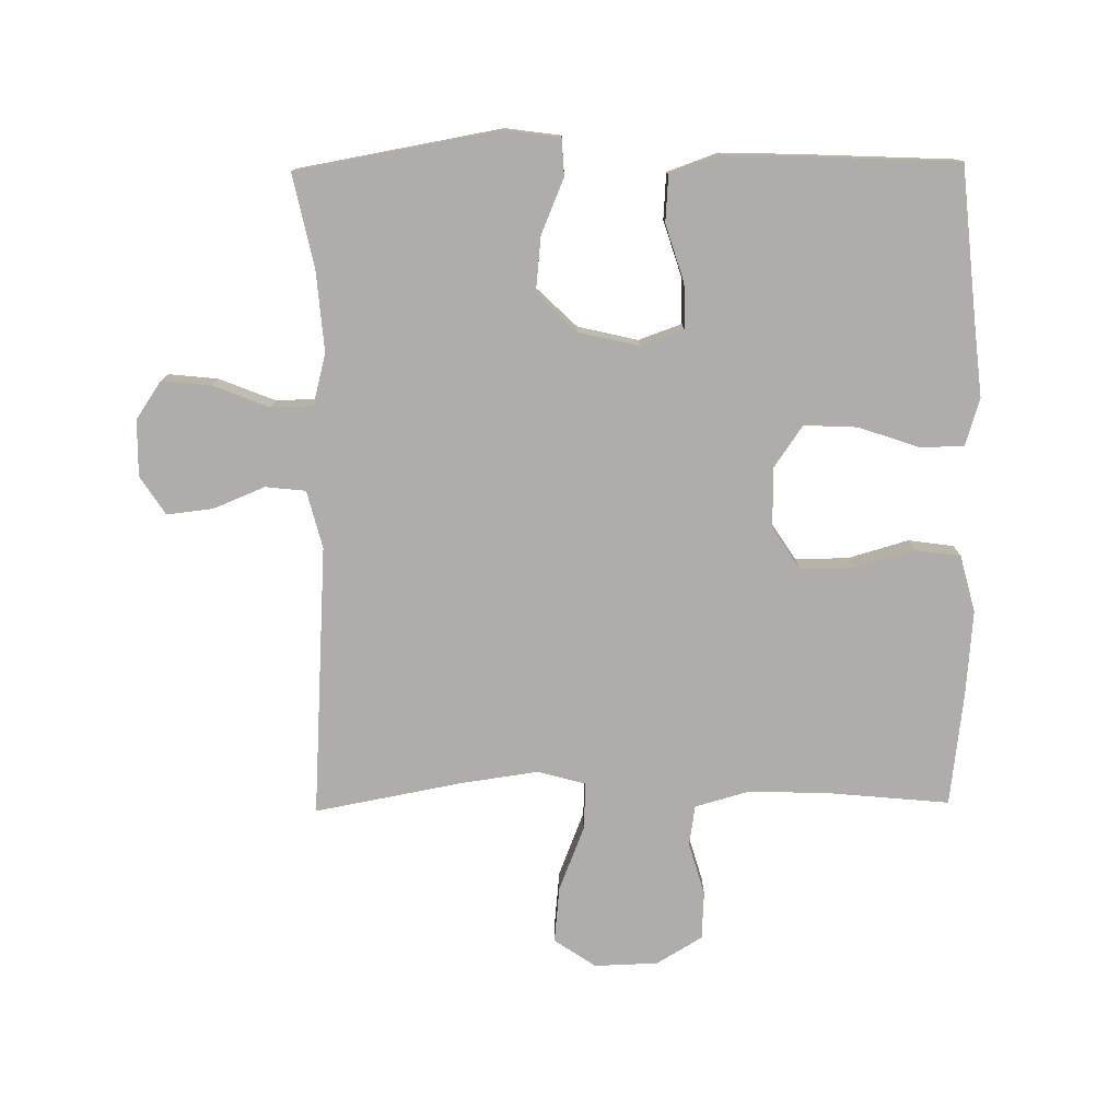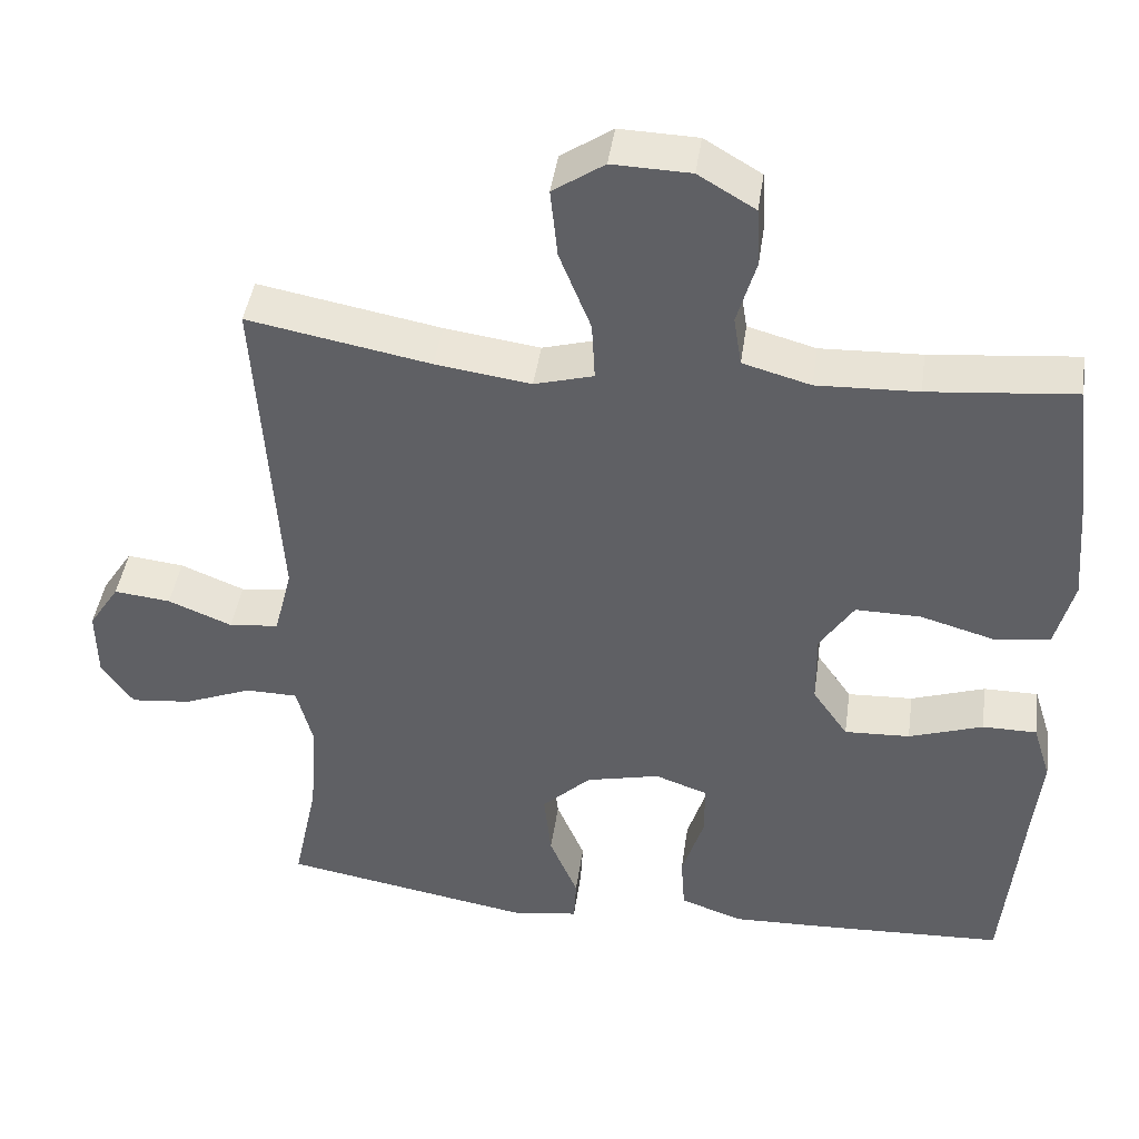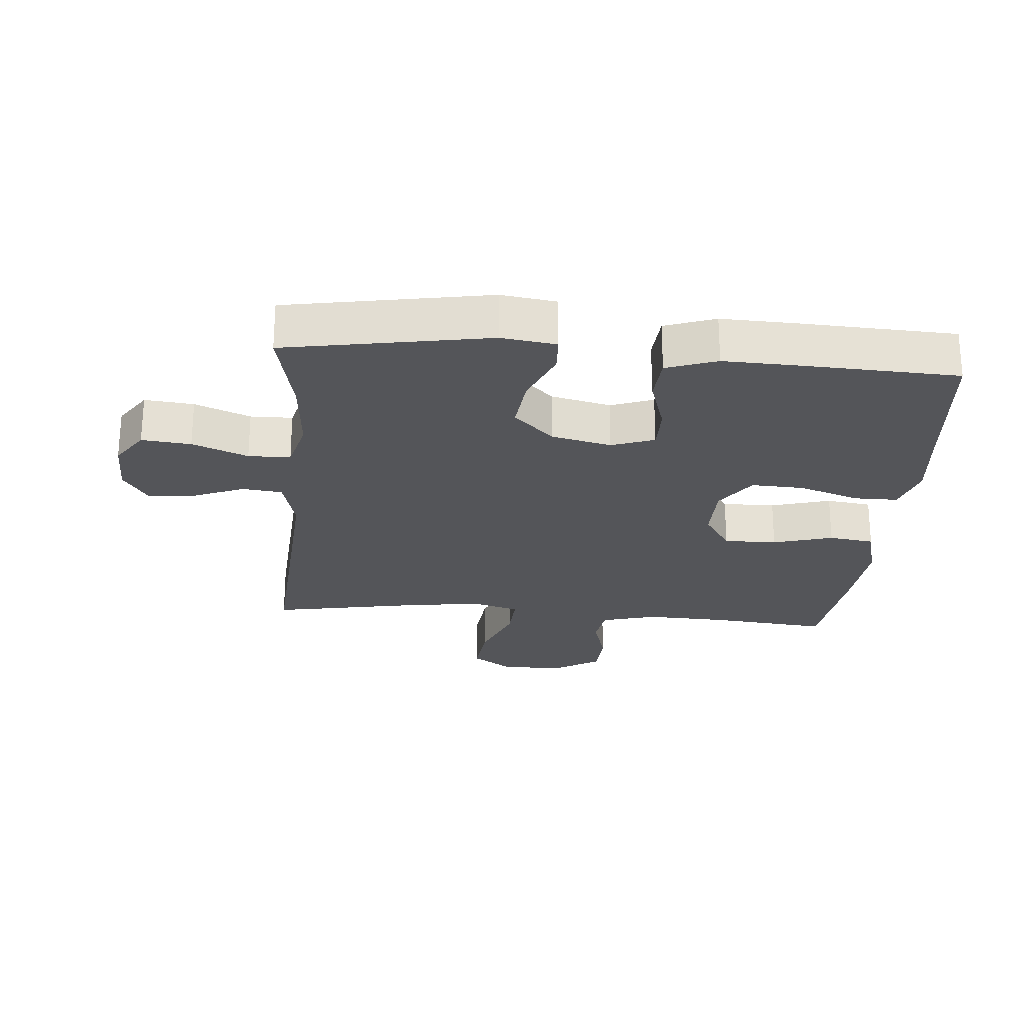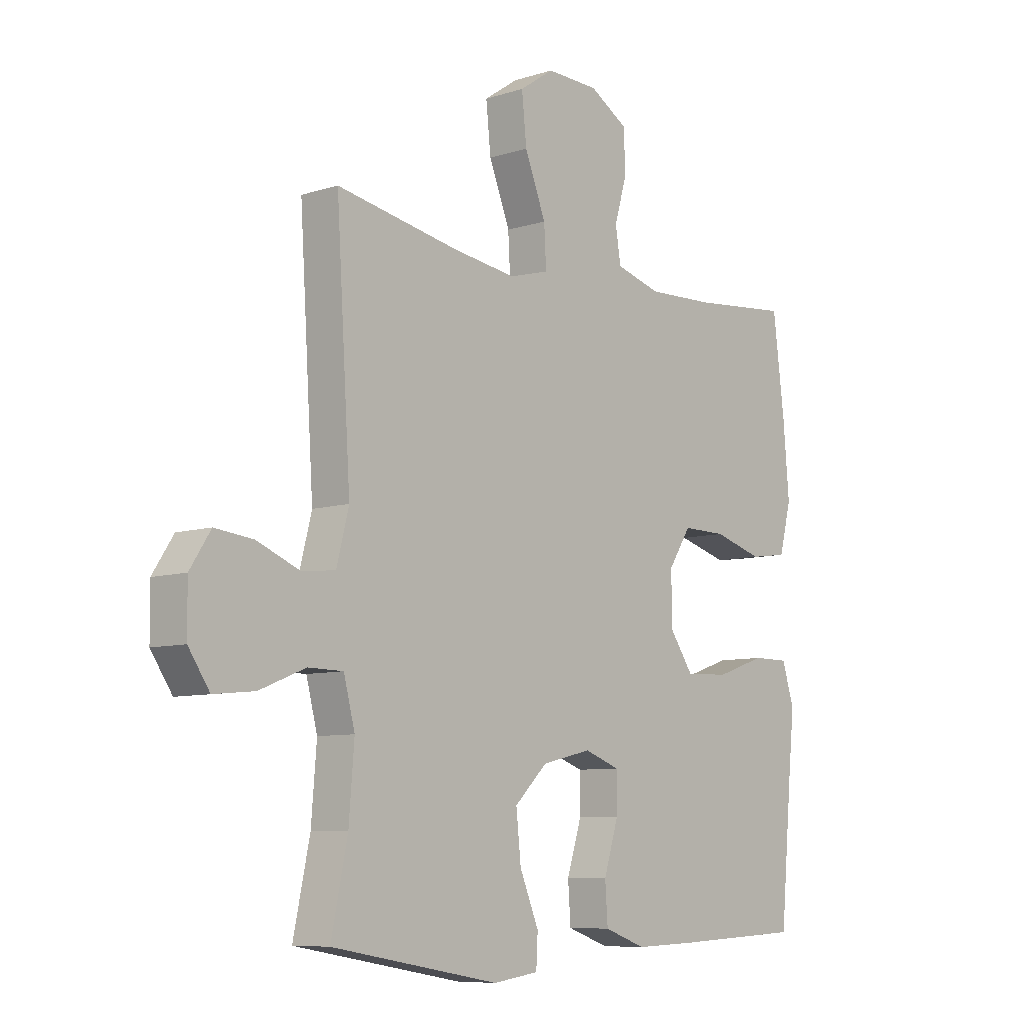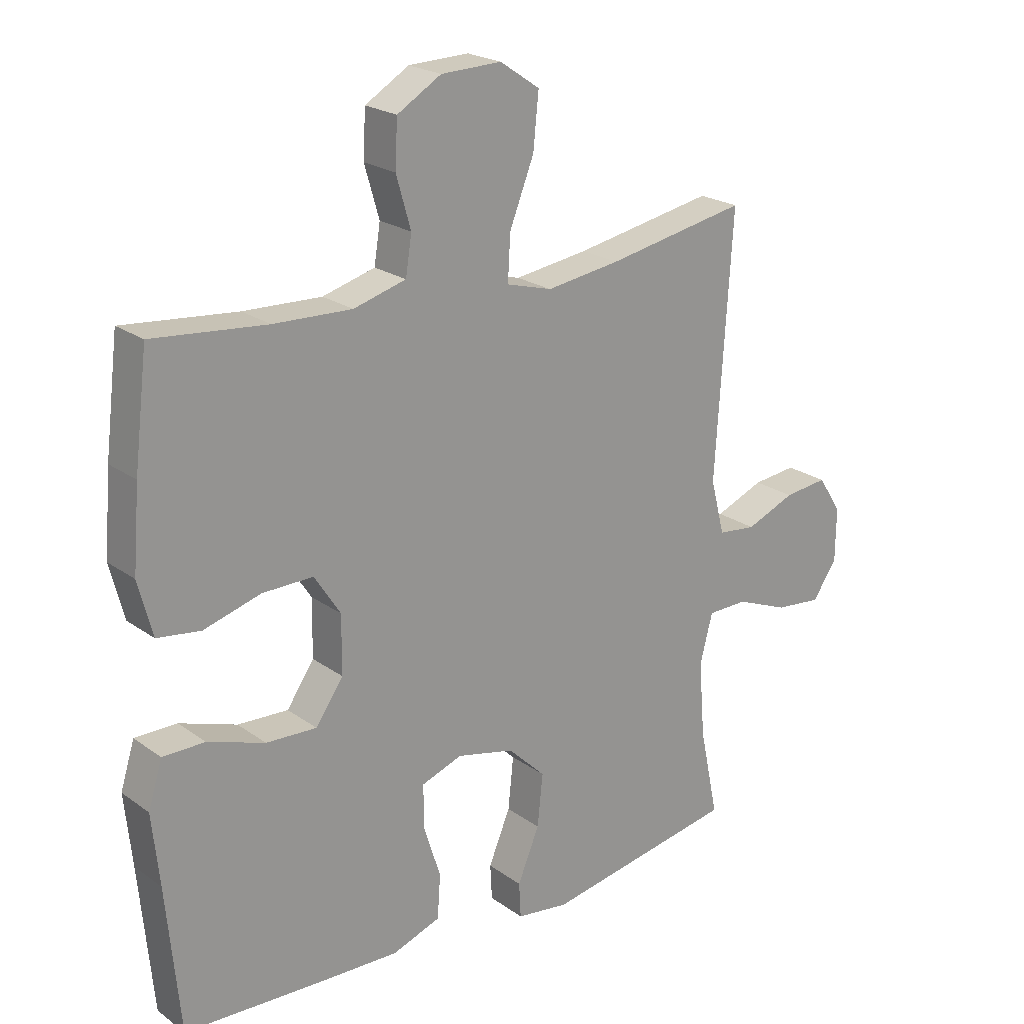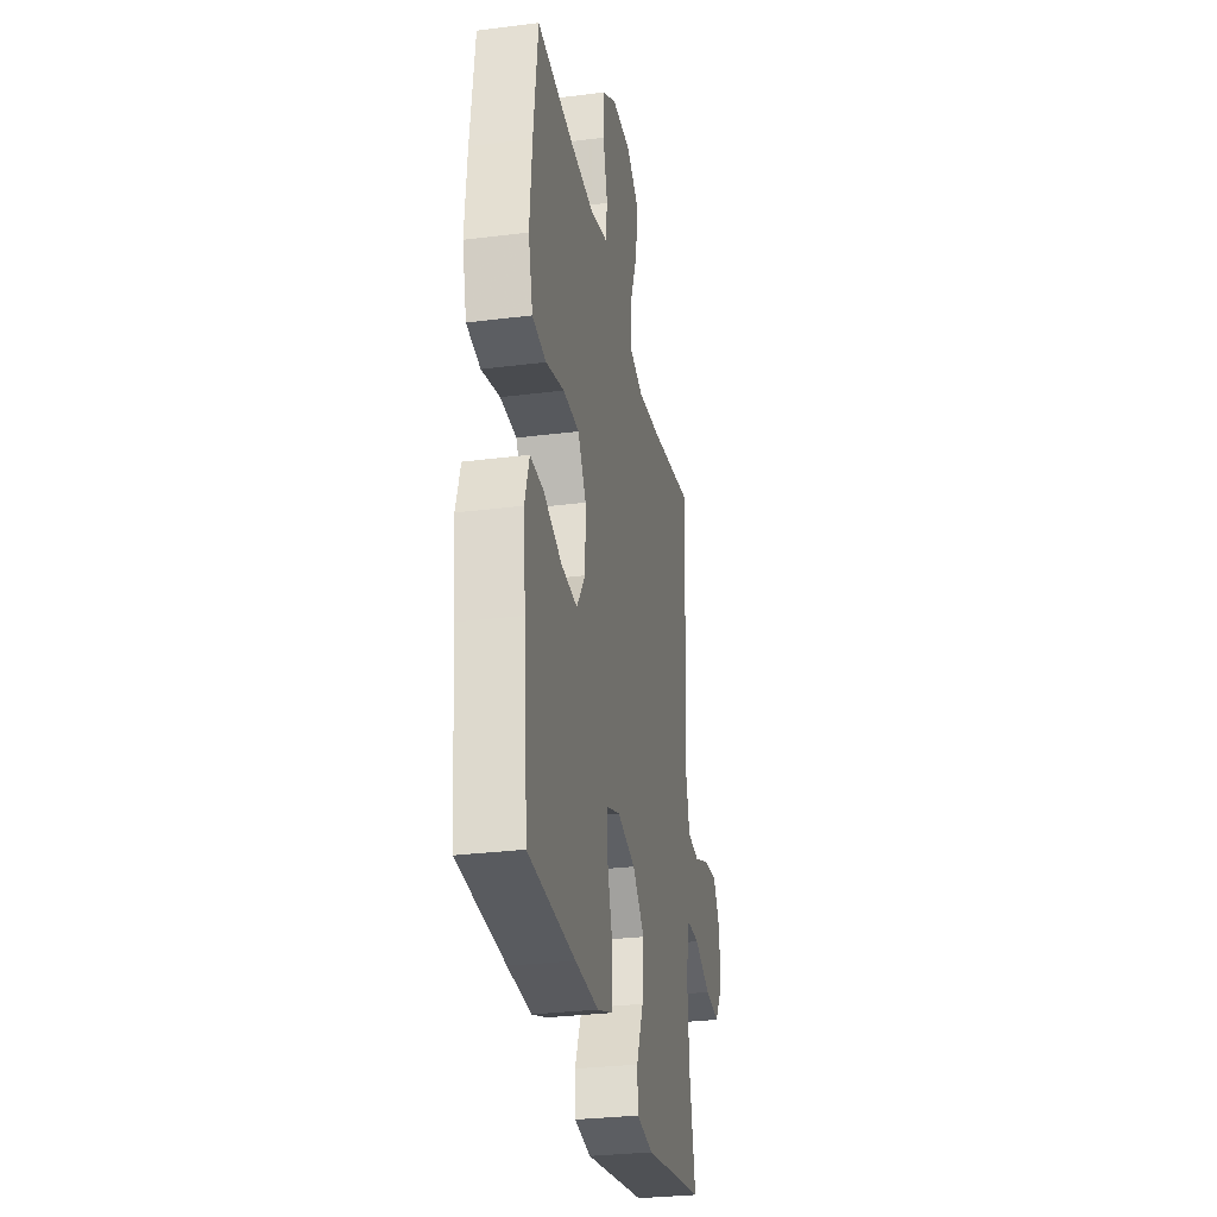
<metadata>
{"format":"obj","ext":"obj","renderer":"f3d","projection":"perspective","resolution":1024,"background":"white","views":[{"elev":-77.2,"azim":-179.2,"up":"+Y"},{"elev":43.4,"azim":-171.9,"up":"+Z"},{"elev":-24.6,"azim":175.2,"up":"+Y"},{"elev":-8.2,"azim":131.3,"up":"+Z"},{"elev":22.0,"azim":-39.1,"up":"+Z"},{"elev":-29.9,"azim":-79.5,"up":"+Z"}]}
</metadata>
<code>
v -0.5 0.07 -0.5
v -0.522 0.07 -0.262
v -0.534 0.07 -0.145
v -0.511 0.07 -0.071
v -0.442 0.07 -0.071
v -0.348 0.07 -0.103
v -0.265 0.07 -0.107
v -0.22 0.07 -0.042
v -0.219 0.07 0.052
v -0.262 0.07 0.118
v -0.345 0.07 0.117
v -0.439 0.07 0.09
v -0.51 0.07 0.1
v -0.533 0.07 0.189
v -0.522 0.07 0.321
v -0.5 0.07 0.5
v -0.314 0.07 0.482
v -0.186 0.07 0.477
v -0.1 0.07 0.501
v -0.09 0.07 0.564
v -0.114 0.07 0.647
v -0.11 0.07 0.722
v -0.038 0.07 0.765
v 0.061 0.07 0.768
v 0.126 0.07 0.724
v 0.117 0.07 0.636
v 0.077 0.07 0.535
v 0.073 0.07 0.461
v 0.148 0.07 0.44
v 0.269 0.07 0.457
v 0.5 0.07 0.5
v 0.473 0.07 0.074
v 0.496 0.07 -0.016
v 0.559 0.07 -0.023
v 0.64 0.07 0.01
v 0.712 0.07 0.018
v 0.751 0.07 -0.042
v 0.75 0.07 -0.13
v 0.71 0.07 -0.189
v 0.633 0.07 -0.181
v 0.546 0.07 -0.146
v 0.48 0.07 -0.147
v 0.459 0.07 -0.228
v 0.469 0.07 -0.353
v 0.5 0.07 -0.5
v 0.183 0.07 -0.556
v 0.097 0.07 -0.544
v 0.094 0.07 -0.486
v 0.13 0.07 -0.4
v 0.139 0.07 -0.314
v 0.077 0.07 -0.254
v -0.017 0.07 -0.232
v -0.084 0.07 -0.256
v -0.084 0.07 -0.326
v -0.056 0.07 -0.415
v -0.061 0.07 -0.487
v -0.14 0.07 -0.515
v -0.26 0.07 -0.511
v -0.5 0 -0.5
v -0.522 0 -0.262
v -0.534 0 -0.145
v -0.511 0 -0.071
v -0.442 0 -0.071
v -0.348 0 -0.103
v -0.265 0 -0.107
v -0.22 0 -0.042
v -0.219 0 0.052
v -0.262 0 0.118
v -0.345 0 0.117
v -0.439 0 0.09
v -0.51 0 0.1
v -0.533 0 0.189
v -0.522 0 0.321
v -0.5 0 0.5
v -0.314 0 0.482
v -0.186 0 0.477
v -0.1 0 0.501
v -0.09 0 0.564
v -0.114 0 0.647
v -0.11 0 0.722
v -0.038 0 0.765
v 0.061 0 0.768
v 0.126 0 0.724
v 0.117 0 0.636
v 0.077 0 0.535
v 0.073 0 0.461
v 0.148 0 0.44
v 0.269 0 0.457
v 0.5 0 0.5
v 0.473 0 0.074
v 0.496 0 -0.016
v 0.559 0 -0.023
v 0.64 0 0.01
v 0.712 0 0.018
v 0.751 0 -0.042
v 0.75 0 -0.13
v 0.71 0 -0.189
v 0.633 0 -0.181
v 0.546 0 -0.146
v 0.48 0 -0.147
v 0.459 0 -0.228
v 0.469 0 -0.353
v 0.5 0 -0.5
v 0.183 0 -0.556
v 0.097 0 -0.544
v 0.094 0 -0.486
v 0.13 0 -0.4
v 0.139 0 -0.314
v 0.077 0 -0.254
v -0.017 0 -0.232
v -0.084 0 -0.256
v -0.084 0 -0.326
v -0.056 0 -0.415
v -0.061 0 -0.487
v -0.14 0 -0.515
v -0.26 0 -0.511
f 58 1 2
f 57 58 2
f 56 57 2
f 55 56 2
f 54 55 2
f 4 5 6
f 3 4 6
f 2 3 6
f 54 2 6
f 53 54 6
f 52 53 6 7
f 51 52 7 8
f 47 48 49
f 46 47 49
f 45 46 49
f 44 45 49
f 43 44 49 50
f 42 43 50 51
f 39 40 41
f 38 39 41
f 37 38 41
f 36 37 41
f 35 36 41
f 34 35 41
f 33 34 41 42
f 51 8 9
f 42 51 9
f 33 42 9
f 32 33 9
f 25 26 27
f 24 25 27
f 23 24 27
f 22 23 27
f 21 22 27
f 20 21 27
f 19 20 27 28
f 18 19 28 29
f 15 16 17
f 14 15 17
f 13 14 17
f 12 13 17
f 11 12 17
f 17 18 29
f 11 17 29
f 10 11 29
f 32 9 10
f 31 32 10
f 30 31 10
f 10 29 30
f 60 59 116
f 60 116 115
f 60 115 114
f 60 114 113
f 60 113 112
f 64 63 62
f 64 62 61
f 64 61 60
f 64 60 112
f 64 112 111
f 65 64 111 110
f 66 65 110 109
f 107 106 105
f 107 105 104
f 107 104 103
f 107 103 102
f 108 107 102 101
f 109 108 101 100
f 99 98 97
f 99 97 96
f 99 96 95
f 99 95 94
f 99 94 93
f 99 93 92
f 100 99 92 91
f 67 66 109
f 67 109 100
f 67 100 91
f 67 91 90
f 85 84 83
f 85 83 82
f 85 82 81
f 85 81 80
f 85 80 79
f 85 79 78
f 86 85 78 77
f 87 86 77 76
f 75 74 73
f 75 73 72
f 75 72 71
f 75 71 70
f 75 70 69
f 87 76 75
f 87 75 69
f 87 69 68
f 68 67 90
f 68 90 89
f 68 89 88
f 88 87 68
f 1 59 60 2
f 2 60 61 3
f 3 61 62 4
f 4 62 63 5
f 5 63 64 6
f 6 64 65 7
f 7 65 66 8
f 8 66 67 9
f 9 67 68 10
f 10 68 69 11
f 11 69 70 12
f 12 70 71 13
f 13 71 72 14
f 14 72 73 15
f 15 73 74 16
f 16 74 75 17
f 17 75 76 18
f 18 76 77 19
f 19 77 78 20
f 20 78 79 21
f 21 79 80 22
f 22 80 81 23
f 23 81 82 24
f 24 82 83 25
f 25 83 84 26
f 26 84 85 27
f 27 85 86 28
f 28 86 87 29
f 29 87 88 30
f 30 88 89 31
f 31 89 90 32
f 32 90 91 33
f 33 91 92 34
f 34 92 93 35
f 35 93 94 36
f 36 94 95 37
f 37 95 96 38
f 38 96 97 39
f 39 97 98 40
f 40 98 99 41
f 41 99 100 42
f 42 100 101 43
f 43 101 102 44
f 44 102 103 45
f 45 103 104 46
f 46 104 105 47
f 47 105 106 48
f 48 106 107 49
f 49 107 108 50
f 50 108 109 51
f 51 109 110 52
f 52 110 111 53
f 53 111 112 54
f 54 112 113 55
f 55 113 114 56
f 56 114 115 57
f 57 115 116 58
f 58 116 59 1

</code>
